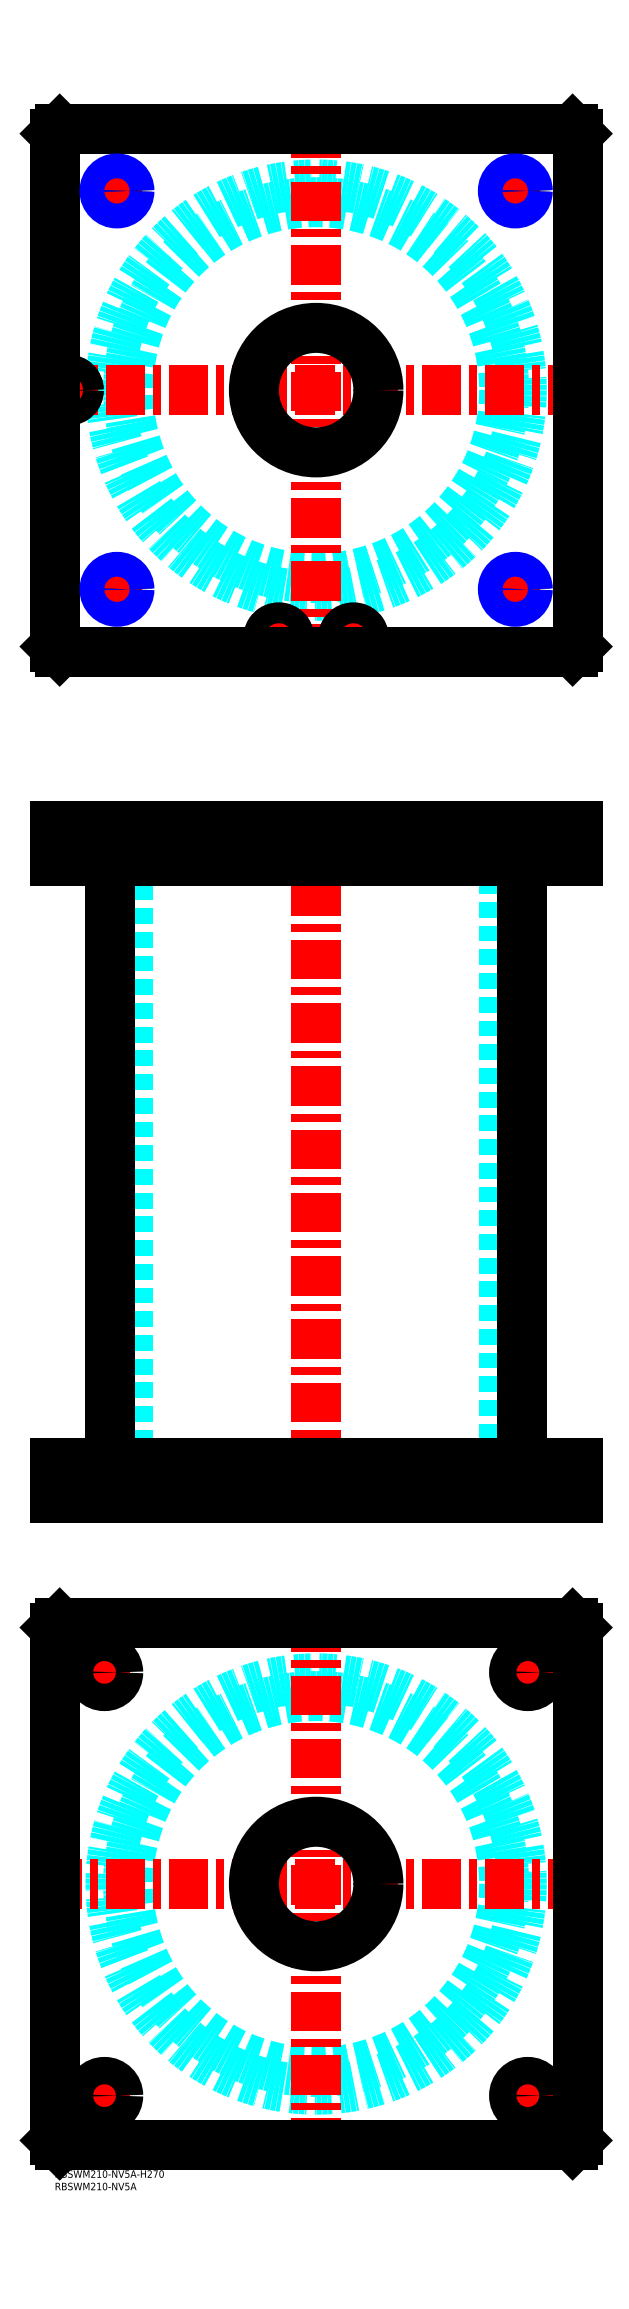
<metadata>
{"format":"dxf","ext":"dxf","renderer":"ezdxf+matplotlib","layout":"modelspace","background":"white","min_lineweight":24,"dpi":150}
</metadata>
<code>
0
SECTION
2
ENTITIES
0
TEXT
8
MSM_PART_NUMBER
10
0
20
-8
30
0
40
3
1
RBSWM210-NV5A
0
TEXT
8
MSM_PART_NUMBER
10
0
20
-3
30
0
40
3
1
RBSWM210-NV5A-H270
0
CIRCLE
8
MSM_DASHED
10
105
20
115
30
0
40
75.5
0
CIRCLE
8
MSM_DASHED
10
105
20
115
30
0
40
82.6
0
LINE
8
MSM_CENTER
10
-5
20
115
30
0
11
215
21
115
31
0
0
LINE
8
MSM_CENTER
10
105
20
5
30
0
11
105
21
225
31
0
0
LINE
8
MSM_CENTER
10
13.5
20
30
30
0
11
26.5
21
30
31
0
0
LINE
8
MSM_CENTER
10
20
20
23.5
30
0
11
20
21
36.5
31
0
0
LINE
8
MSM_CENTER
10
13.5
20
200
30
0
11
25.77
21
200
31
0
0
LINE
8
MSM_CENTER
10
20
20
193.5
30
0
11
20
21
206.5
31
0
0
LINE
8
MSM_CENTER
10
183.5
20
200
30
0
11
196.5
21
200
31
0
0
LINE
8
MSM_CENTER
10
190
20
193.5
30
0
11
190
21
206.5
31
0
0
LINE
8
MSM_CENTER
10
183.5
20
30
30
0
11
196.5
21
30
31
0
0
LINE
8
MSM_CENTER
10
190
20
23.5
30
0
11
190
21
36.5
31
0
0
LINE
8
MSM_CONTINUOUS
10
208
20
220
30
0
11
210
21
218
31
0
0
LINE
8
MSM_CONTINUOUS
10
2
20
220
30
0
11
208
21
220
31
0
0
CIRCLE
8
MSM_CONTINUOUS
10
105
20
115
30
0
40
25
0
CIRCLE
8
MSM_CONTINUOUS
10
20
20
30
30
0
40
5.5
0
CIRCLE
8
MSM_CONTINUOUS
10
20
20
200
30
0
40
5.5
0
CIRCLE
8
MSM_CONTINUOUS
10
190
20
200
30
0
40
5.5
0
CIRCLE
8
MSM_CONTINUOUS
10
190
20
30
30
0
40
5.5
0
LINE
8
MSM_CONTINUOUS
10
2
20
10
30
0
11
0
21
12
31
0
0
LINE
8
MSM_CONTINUOUS
10
208
20
10
30
0
11
2
21
10
31
0
0
LINE
8
MSM_CONTINUOUS
10
210
20
12
30
0
11
208
21
10
31
0
0
LINE
8
MSM_CONTINUOUS
10
210
20
218
30
0
11
210
21
12
31
0
0
LINE
8
MSM_CONTINUOUS
10
0
20
218
30
0
11
2
21
220
31
0
0
LINE
8
MSM_CONTINUOUS
10
0
20
12
30
0
11
0
21
218
31
0
0
LINE
8
MSM_DASHED
10
9
20
526
30
0
11
9
21
528
31
0
0
LINE
8
MSM_DASHED
10
1.5
20
539.8
30
0
11
1.5
21
528
31
0
0
LINE
8
MSM_DASHED
10
9.5
20
528
30
0
11
9.5
21
539.8
31
0
0
LINE
8
MSM_DASHED
10
9.5
20
528
30
0
11
1.5
21
528
31
0
0
LINE
8
MSM_DASHED
10
9.5
20
539.8
30
0
11
9.7
21
540
31
0
0
LINE
8
MSM_DASHED
10
1.3
20
540
30
0
11
1.5
21
539.8
31
0
0
LINE
8
MSM_DASHED
10
9.5
20
539.8
30
0
11
1.5
21
539.8
31
0
0
LINE
8
MSM_DASHED
10
80
20
284
30
0
11
80
21
270
31
0
0
LINE
8
MSM_DASHED
10
130
20
270
30
0
11
130
21
284
31
0
0
LINE
8
MSM_DASHED
10
80
20
540
30
0
11
80
21
526
31
0
0
LINE
8
MSM_DASHED
10
130
20
526
30
0
11
130
21
540
31
0
0
LINE
8
MSM_DASHED
10
29.5
20
526
30
0
11
29.5
21
284
31
0
0
LINE
8
MSM_DASHED
10
180.5
20
284
30
0
11
180.5
21
526
31
0
0
LINE
8
MSM_DASHED
10
20.81
20
539.2
30
0
11
20.81
21
526.8
31
0
0
LINE
8
MSM_DASHED
10
29.19
20
526.8
30
0
11
29.19
21
539.2
31
0
0
LINE
8
MSM_DASHED
10
180.8
20
539.2
30
0
11
180.8
21
526.8
31
0
0
LINE
8
MSM_DASHED
10
189.2
20
526.8
30
0
11
189.2
21
539.2
31
0
0
LINE
8
MSM_DASHED
10
180.8
20
526.8
30
0
11
180
21
526
31
0
0
LINE
8
MSM_DASHED
10
190
20
526
30
0
11
189.2
21
526.8
31
0
0
LINE
8
MSM_DASHED
10
189.2
20
526.8
30
0
11
180.8
21
526.8
31
0
0
LINE
8
MSM_DASHED
10
29.19
20
539.2
30
0
11
30
21
540
31
0
0
LINE
8
MSM_DASHED
10
20
20
540
30
0
11
20.81
21
539.2
31
0
0
LINE
8
MSM_DASHED
10
29.19
20
539.2
30
0
11
20.81
21
539.2
31
0
0
LINE
8
MSM_DASHED
10
20.81
20
526.8
30
0
11
20
21
526
31
0
0
LINE
8
MSM_DASHED
10
30
20
526
30
0
11
29.19
21
526.8
31
0
0
LINE
8
MSM_DASHED
10
29.19
20
526.8
30
0
11
20.81
21
526.8
31
0
0
LINE
8
MSM_DASHED
10
189.2
20
539.2
30
0
11
190
21
540
31
0
0
LINE
8
MSM_DASHED
10
180
20
540
30
0
11
180.8
21
539.2
31
0
0
LINE
8
MSM_DASHED
10
189.2
20
539.2
30
0
11
180.8
21
539.2
31
0
0
LINE
8
MSM_DASHED
10
195.5
20
270
30
0
11
195.5
21
284
31
0
0
LINE
8
MSM_DASHED
10
184.5
20
284
30
0
11
184.5
21
270
31
0
0
LINE
8
MSM_DASHED
10
25.5
20
270
30
0
11
25.5
21
284
31
0
0
LINE
8
MSM_DASHED
10
14.5
20
284
30
0
11
14.5
21
270
31
0
0
LINE
8
MSM_DASHED
10
116.5
20
528
30
0
11
116.5
21
526
31
0
0
LINE
8
MSM_DASHED
10
123.5
20
526
30
0
11
123.5
21
528
31
0
0
LINE
8
MSM_DASHED
10
86.5
20
528
30
0
11
86.5
21
526
31
0
0
LINE
8
MSM_DASHED
10
93.5
20
526
30
0
11
93.5
21
528
31
0
0
LINE
8
MSM_DASHED
10
116
20
539.8
30
0
11
116
21
528
31
0
0
LINE
8
MSM_DASHED
10
124
20
528
30
0
11
124
21
539.8
31
0
0
LINE
8
MSM_DASHED
10
124
20
528
30
0
11
116
21
528
31
0
0
LINE
8
MSM_DASHED
10
86
20
539.8
30
0
11
86
21
528
31
0
0
LINE
8
MSM_DASHED
10
94
20
528
30
0
11
94
21
539.8
31
0
0
LINE
8
MSM_DASHED
10
94
20
528
30
0
11
86
21
528
31
0
0
LINE
8
MSM_DASHED
10
94
20
539.8
30
0
11
94.2
21
540
31
0
0
LINE
8
MSM_DASHED
10
85.8
20
540
30
0
11
86
21
539.8
31
0
0
LINE
8
MSM_DASHED
10
94
20
539.8
30
0
11
86
21
539.8
31
0
0
LINE
8
MSM_DASHED
10
124
20
539.8
30
0
11
124.2
21
540
31
0
0
LINE
8
MSM_DASHED
10
115.8
20
540
30
0
11
116
21
539.8
31
0
0
LINE
8
MSM_DASHED
10
124
20
539.8
30
0
11
116
21
539.8
31
0
0
LINE
8
MSM_DASHED
10
30
20
540
30
0
11
30
21
526
31
0
0
LINE
8
MSM_DASHED
10
20
20
540
30
0
11
20
21
526
31
0
0
LINE
8
MSM_DASHED
10
190
20
540
30
0
11
190
21
526
31
0
0
LINE
8
MSM_DASHED
10
180
20
540
30
0
11
180
21
526
31
0
0
LINE
8
MSM_CENTER
10
20
20
284.7
30
0
11
20
21
269.3
31
0
0
LINE
8
MSM_CENTER
10
190
20
284.7
30
0
11
190
21
269.3
31
0
0
LINE
8
MSM_CENTER
10
120
20
540.7
30
0
11
120
21
525.3
31
0
0
LINE
8
MSM_CENTER
10
90
20
540.7
30
0
11
90
21
525.3
31
0
0
LINE
8
MSM_CENTER
10
5.5
20
540.7
30
0
11
5.5
21
525.3
31
0
0
LINE
8
MSM_CENTER
10
25
20
540.7
30
0
11
25
21
525.3
31
0
0
LINE
8
MSM_CENTER
10
185
20
540.7
30
0
11
185
21
525.3
31
0
0
LINE
8
MSM_CENTER
10
105
20
545
30
0
11
105
21
265
31
0
0
LINE
8
MSM_CONTINUOUS
10
22.4
20
526
30
0
11
22.4
21
284
31
0
0
LINE
8
MSM_CONTINUOUS
10
187.6
20
284
30
0
11
187.6
21
526
31
0
0
LINE
8
MSM_CONTINUOUS
10
-2.84e-14
20
540
30
0
11
210
21
540
31
0
0
LINE
8
MSM_CONTINUOUS
10
-2.84e-14
20
526
30
0
11
210
21
526
31
0
0
LINE
8
MSM_CONTINUOUS
10
210
20
540
30
0
11
210
21
526
31
0
0
LINE
8
MSM_CONTINUOUS
10
208
20
540
30
0
11
208
21
526
31
0
0
LINE
8
MSM_CONTINUOUS
10
2
20
540
30
0
11
2
21
526
31
0
0
LINE
8
MSM_CONTINUOUS
10
-2.84e-14
20
540
30
0
11
-2.84e-14
21
526
31
0
0
LINE
8
MSM_CONTINUOUS
10
0
20
270
30
0
11
0
21
284
31
0
0
LINE
8
MSM_CONTINUOUS
10
2
20
270
30
0
11
2
21
284
31
0
0
LINE
8
MSM_CONTINUOUS
10
0
20
284
30
0
11
210
21
284
31
0
0
LINE
8
MSM_CONTINUOUS
10
208
20
270
30
0
11
208
21
284
31
0
0
LINE
8
MSM_CONTINUOUS
10
0
20
270
30
0
11
210
21
270
31
0
0
LINE
8
MSM_CONTINUOUS
10
210
20
270
30
0
11
210
21
284
31
0
0
CIRCLE
8
MSM_DASHED
10
105
20
715
30
0
40
75.5
0
CIRCLE
8
MSM_DASHED
10
105
20
715
30
0
40
82.6
0
LINE
8
MSM_CENTER
10
-5
20
715
30
0
11
215
21
715
31
0
0
LINE
8
MSM_CENTER
10
105
20
605
30
0
11
105
21
825
31
0
0
LINE
8
MSM_CENTER
10
19
20
635
30
0
11
31
21
635
31
0
0
LINE
8
MSM_CENTER
10
25
20
629
30
0
11
25
21
641
31
0
0
LINE
8
MSM_CENTER
10
19
20
795
30
0
11
31
21
795
31
0
0
LINE
8
MSM_CENTER
10
25
20
789
30
0
11
25
21
801
31
0
0
LINE
8
MSM_CENTER
10
179
20
635
30
0
11
191
21
635
31
0
0
LINE
8
MSM_CENTER
10
185
20
629
30
0
11
185
21
641
31
0
0
LINE
8
MSM_CENTER
10
84.8
20
615.5
30
0
11
95.2
21
615.5
31
0
0
LINE
8
MSM_CENTER
10
90
20
610.3
30
0
11
90
21
620.7
31
0
0
LINE
8
MSM_CENTER
10
114.8
20
615.5
30
0
11
125.2
21
615.5
31
0
0
LINE
8
MSM_CENTER
10
120
20
610.3
30
0
11
120
21
620.7
31
0
0
LINE
8
MSM_CENTER
10
5.5
20
709.8
30
0
11
5.5
21
720.2
31
0
0
LINE
8
MSM_CENTER
10
179
20
795
30
0
11
191
21
795
31
0
0
LINE
8
MSM_CENTER
10
185
20
789
30
0
11
185
21
801
31
0
0
CIRCLE
8
MSM_CONTINUOUS
10
90
20
615.5
30
0
40
3.5
0
CIRCLE
8
MSM_CONTINUOUS
10
5.5
20
715
30
0
40
3.5
0
CIRCLE
8
MSM_CONTINUOUS
10
120
20
615.5
30
0
40
3.5
0
CIRCLE
8
MSM_CONTINUOUS
10
25
20
795
30
0
40
4.188
0
CIRCLE
8
MSM_CONTINUOUS
10
25
20
635
30
0
40
4.188
0
CIRCLE
8
MSM_CONTINUOUS
10
120
20
615.5
30
0
40
4
0
CIRCLE
8
MSM_CONTINUOUS
10
185
20
635
30
0
40
4.188
0
CIRCLE
8
MSM_CONTINUOUS
10
90
20
615.5
30
0
40
4
0
LINE
8
MSM_CONTINUOUS
10
208
20
610
30
0
11
210
21
612
31
0
0
CIRCLE
8
MSM_CONTINUOUS
10
105
20
715
30
0
40
25
0
CIRCLE
8
MSM_CONTINUOUS
10
90
20
615.5
30
0
40
4.2
0
CIRCLE
8
MSM_CONTINUOUS
10
120
20
615.5
30
0
40
4.2
0
LINE
8
MSM_CONTINUOUS
10
2
20
820
30
0
11
-2.84e-14
21
818
31
0
0
LINE
8
MSM_CONTINUOUS
10
-2.84e-14
20
818
30
0
11
-2.84e-14
21
612
31
0
0
LINE
8
MSM_CONTINUOUS
10
-2.84e-14
20
612
30
0
11
2
21
610
31
0
0
LINE
8
MSM_CONTINUOUS
10
2
20
610
30
0
11
208
21
610
31
0
0
LINE
8
MSM_CONTINUOUS
10
210
20
612
30
0
11
210
21
818
31
0
0
LINE
8
MSM_CONTINUOUS
10
210
20
818
30
0
11
208
21
820
31
0
0
LINE
8
MSM_CONTINUOUS
10
208
20
820
30
0
11
2
21
820
31
0
0
CIRCLE
8
MSM_CONTINUOUS
10
5.5
20
715
30
0
40
4
0
CIRCLE
8
MSM_CONTINUOUS
10
5.5
20
715
30
0
40
4.2
0
CIRCLE
8
MSM_CONTINUOUS
10
185
20
795
30
0
40
4.188
0
CIRCLE
8
MSM_NARROW
10
185
20
795
30
0
40
5
0
CIRCLE
8
MSM_NARROW
10
185
20
635
30
0
40
5
0
CIRCLE
8
MSM_NARROW
10
25
20
635
30
0
40
5
0
CIRCLE
8
MSM_NARROW
10
25
20
795
30
0
40
5
0
ENDSEC
0
EOF

</code>
